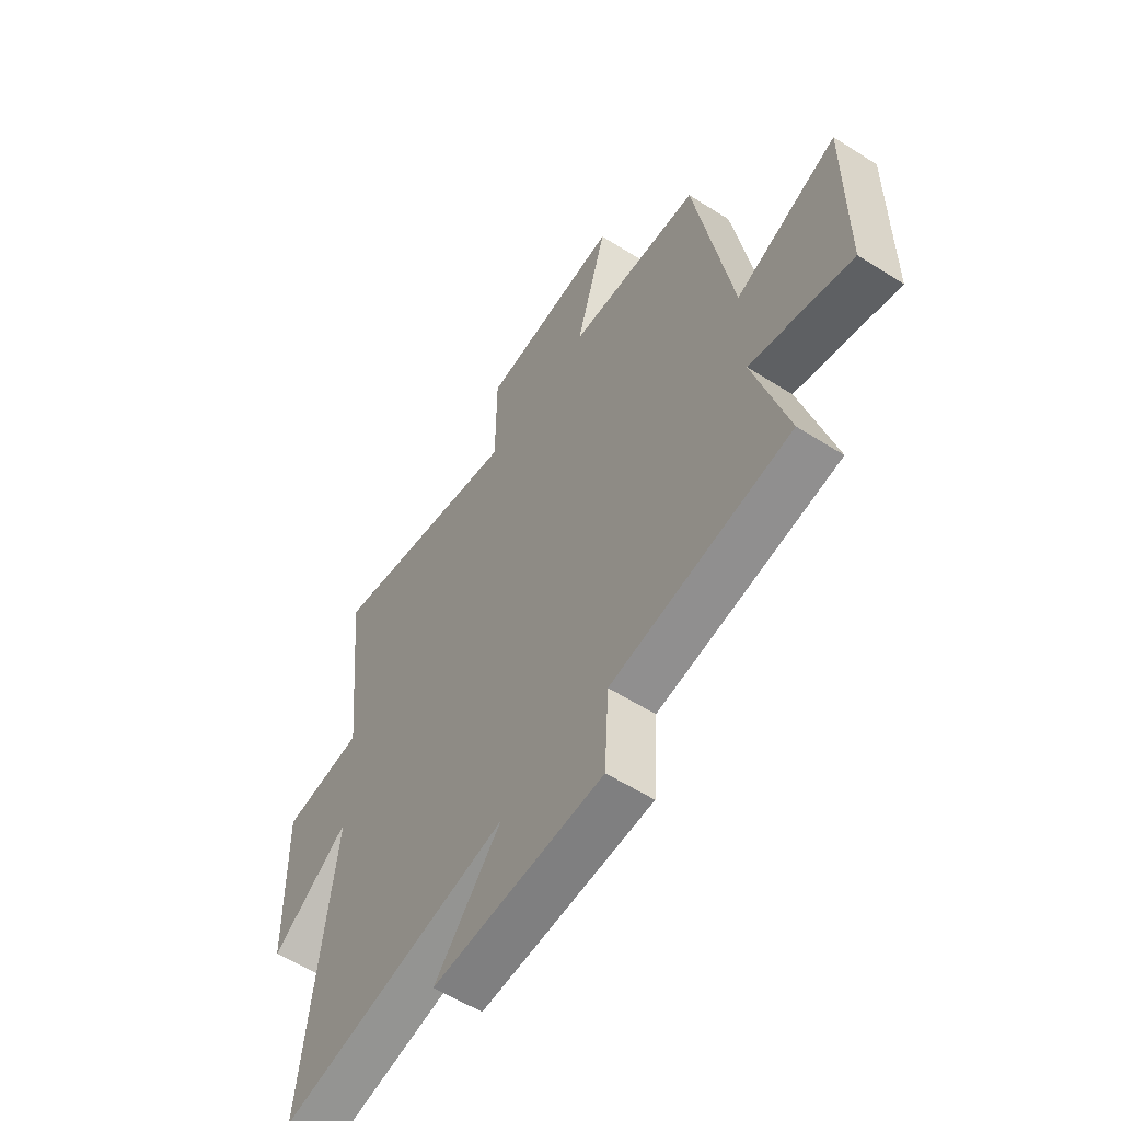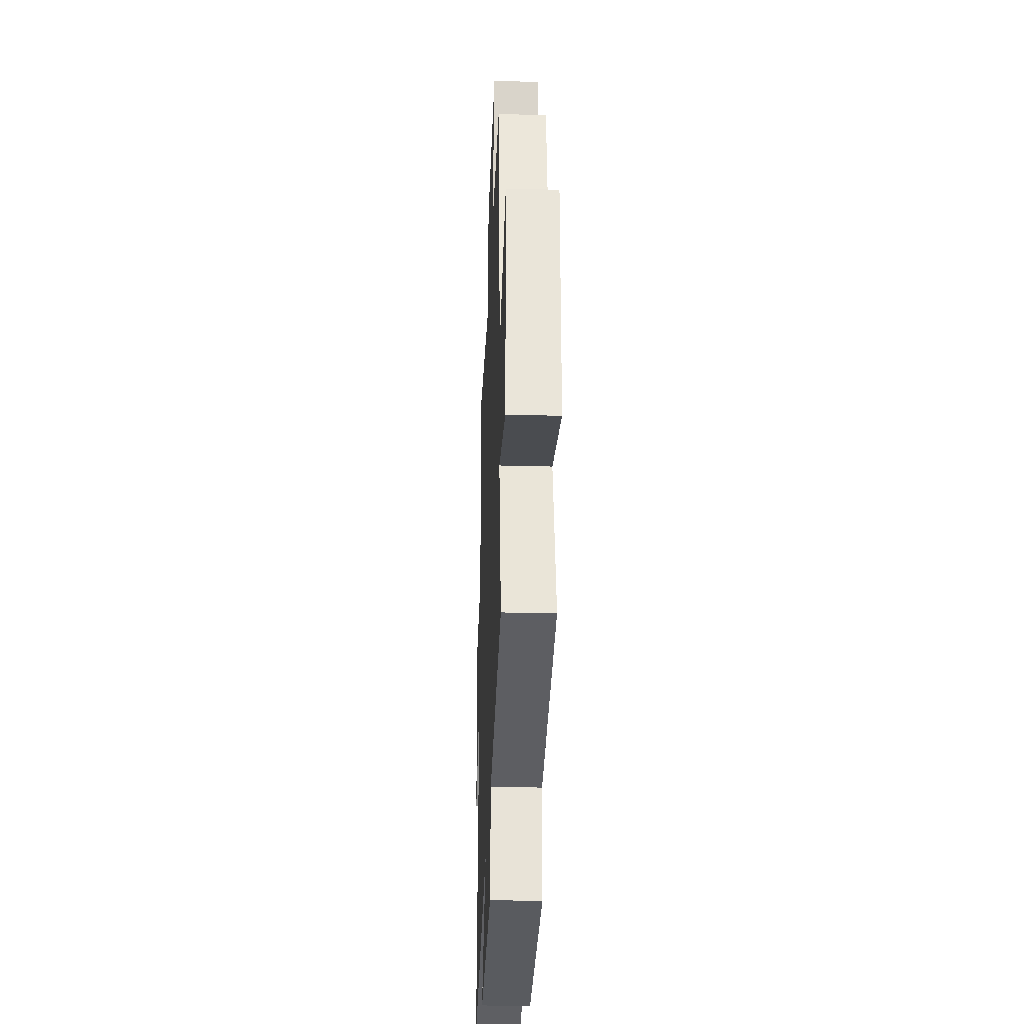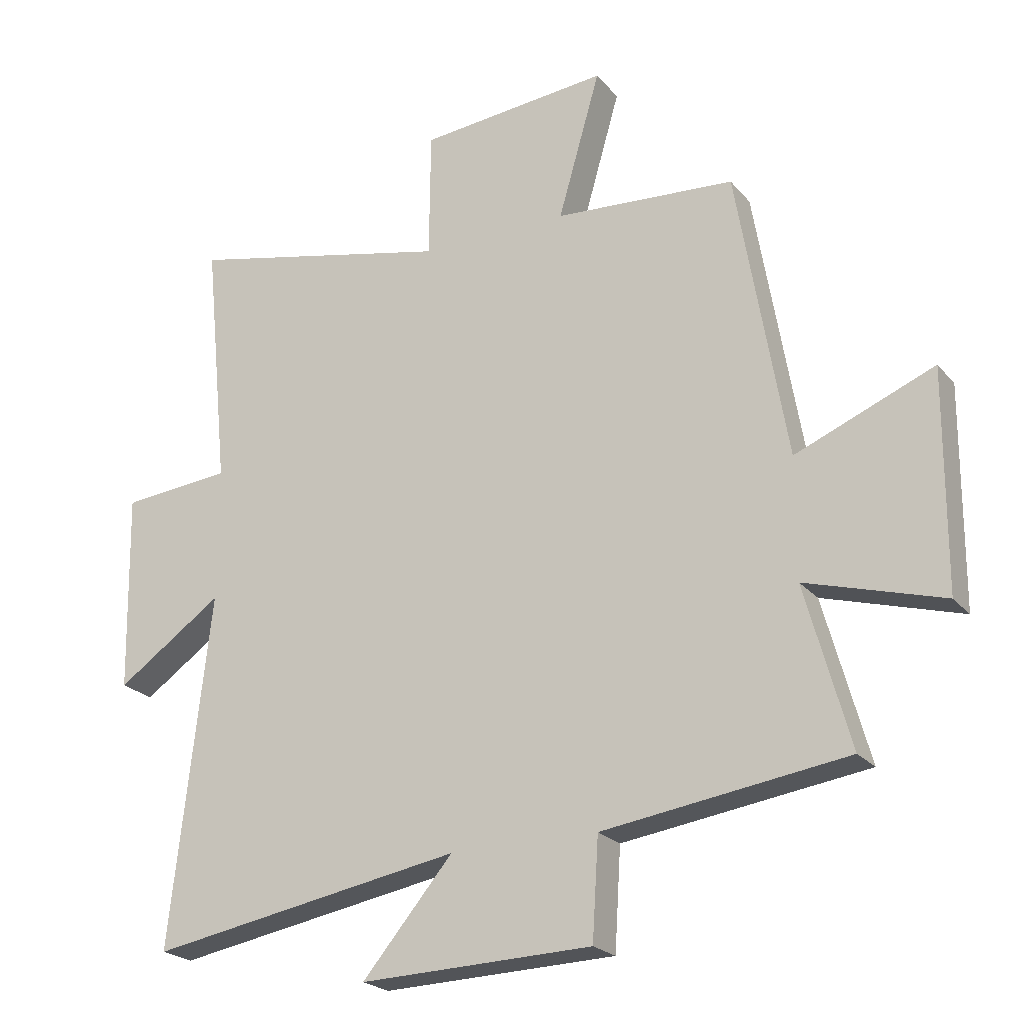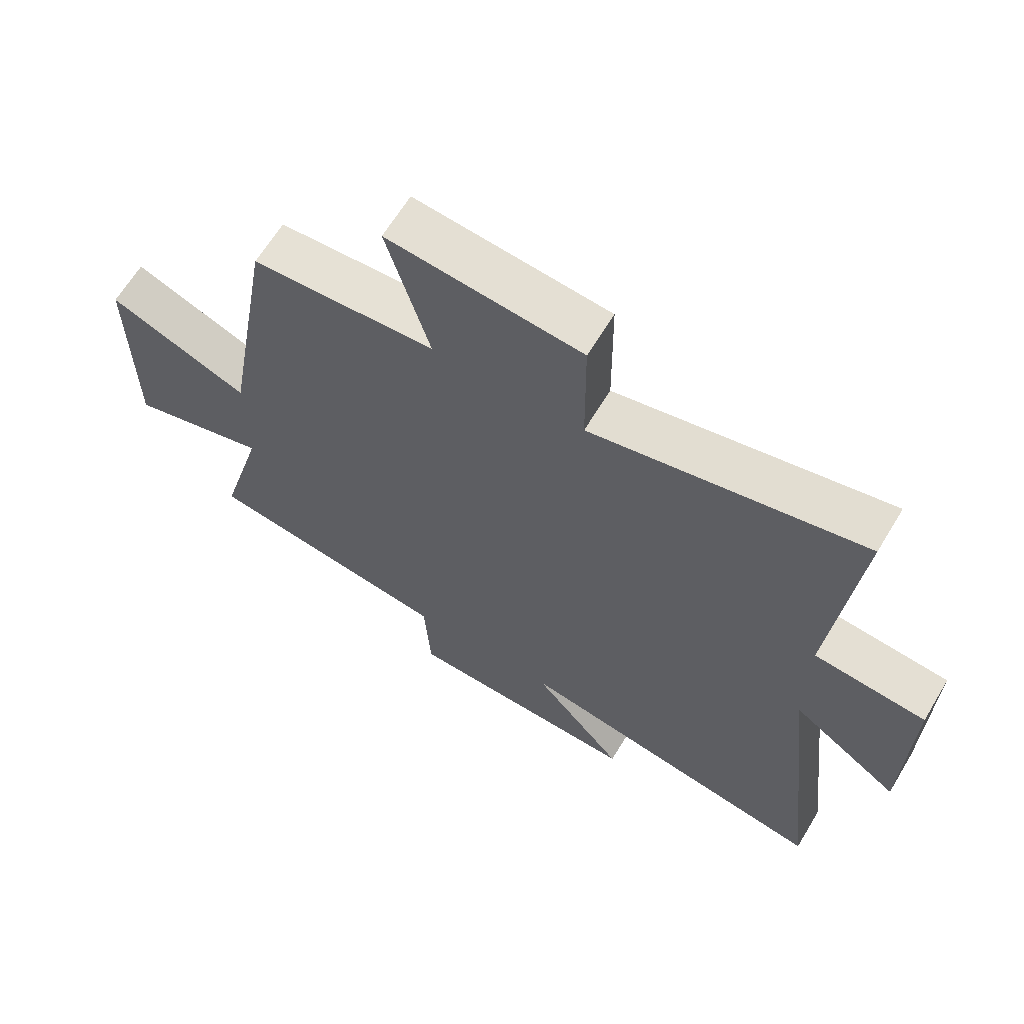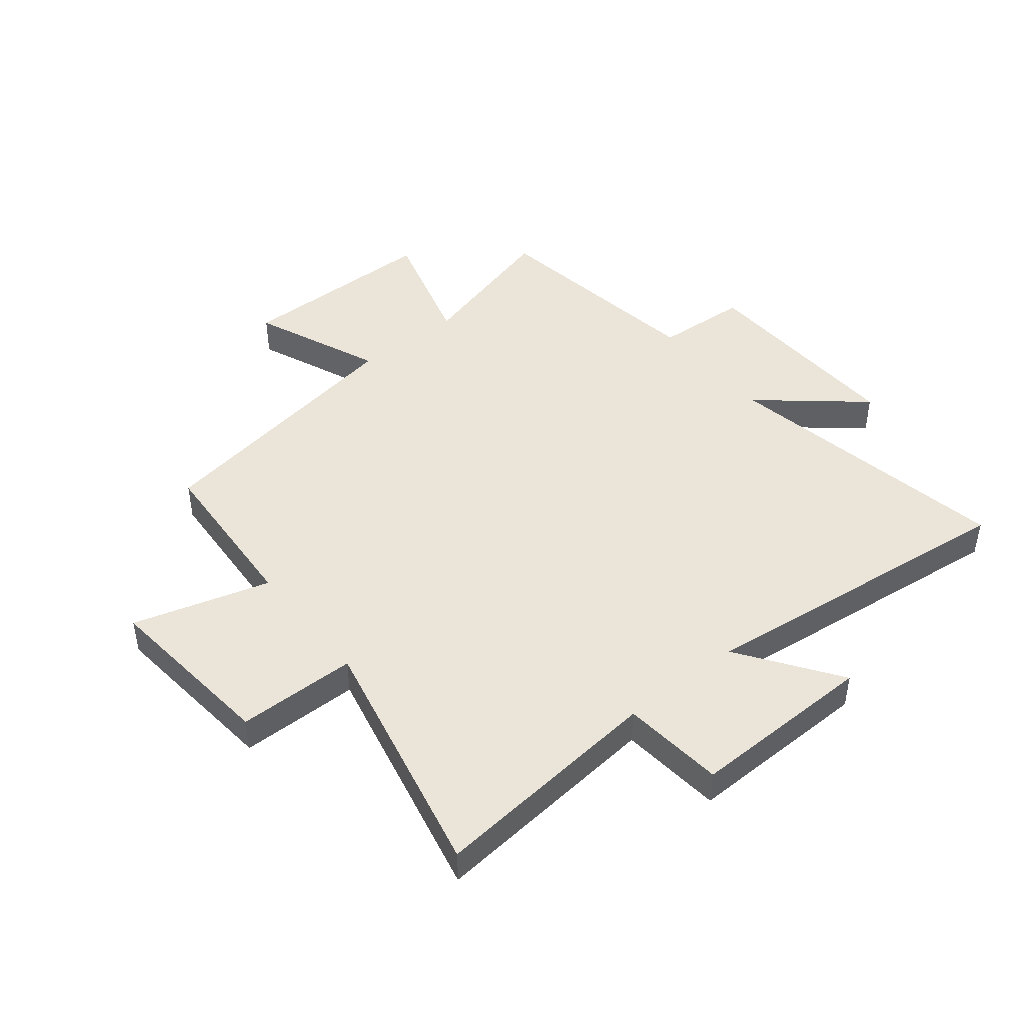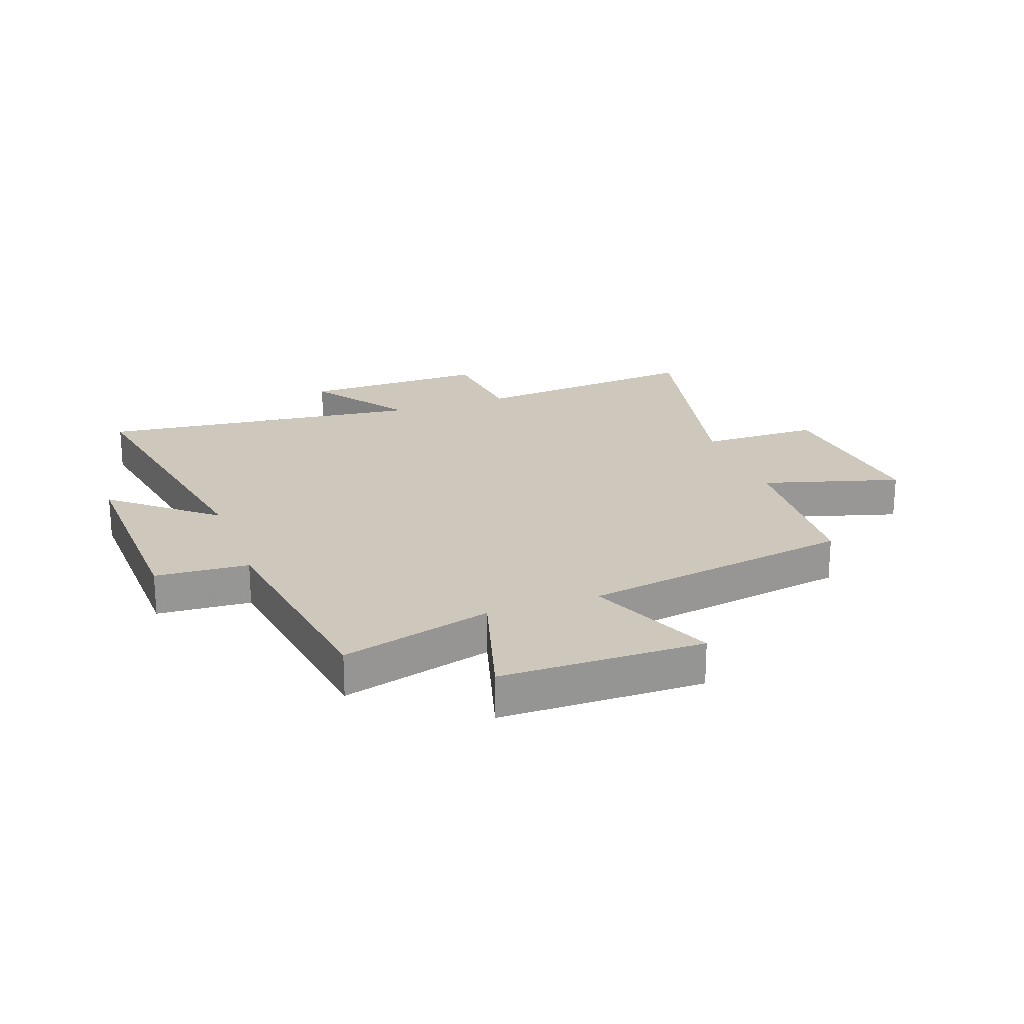
<metadata>
{"format":"obj","ext":"obj","renderer":"f3d","projection":"perspective","resolution":1024,"background":"white","views":[{"elev":-58.1,"azim":-123.3,"up":"+Z"},{"elev":-30.9,"azim":-92.2,"up":"+Z"},{"elev":-22.5,"azim":-151.2,"up":"+Z"},{"elev":64.8,"azim":31.1,"up":"+Z"},{"elev":45.3,"azim":51.2,"up":"+Y"},{"elev":22.0,"azim":-109.8,"up":"+Y"}]}
</metadata>
<code>
v -0.42 0.07 0.481
v -0.129 0.07 0.5
v -0.197 0.07 0.736
v 0.109 0.07 0.706
v 0.111 0.07 0.5
v 0.54 0.07 0.595
v 0.5 0.07 0.192
v 0.677 0.07 0.175
v 0.671 0.07 -0.145
v 0.5 0.07 -0.026
v 0.564 0.07 -0.59
v 0.058 0.07 -0.5
v 0.204 0.07 -0.673
v -0.17 0.07 -0.661
v -0.18 0.07 -0.5
v -0.572 0.07 -0.443
v -0.5 0.07 -0.183
v -0.721 0.07 -0.247
v -0.723 0.07 0.103
v -0.5 0.07 0.011
v -0.42 0 0.481
v -0.129 0 0.5
v -0.197 0 0.736
v 0.109 0 0.706
v 0.111 0 0.5
v 0.54 0 0.595
v 0.5 0 0.192
v 0.677 0 0.175
v 0.671 0 -0.145
v 0.5 0 -0.026
v 0.564 0 -0.59
v 0.058 0 -0.5
v 0.204 0 -0.673
v -0.17 0 -0.661
v -0.18 0 -0.5
v -0.572 0 -0.443
v -0.5 0 -0.183
v -0.721 0 -0.247
v -0.723 0 0.103
v -0.5 0 0.011
f 17 18 19 20
f 17 20 1 2
f 15 16 17 2
f 12 13 14 15
f 12 15 2
f 10 11 12 2
f 7 8 9 10
f 7 10 2 3
f 5 6 7
f 5 7 3
f 3 4 5
f 40 39 38 37
f 22 21 40 37
f 22 37 36 35
f 35 34 33 32
f 22 35 32
f 22 32 31 30
f 30 29 28 27
f 23 22 30 27
f 27 26 25
f 23 27 25
f 25 24 23
f 1 21 22 2
f 2 22 23 3
f 3 23 24 4
f 4 24 25 5
f 5 25 26 6
f 6 26 27 7
f 7 27 28 8
f 8 28 29 9
f 9 29 30 10
f 10 30 31 11
f 11 31 32 12
f 12 32 33 13
f 13 33 34 14
f 14 34 35 15
f 15 35 36 16
f 16 36 37 17
f 17 37 38 18
f 18 38 39 19
f 19 39 40 20
f 20 40 21 1

</code>
